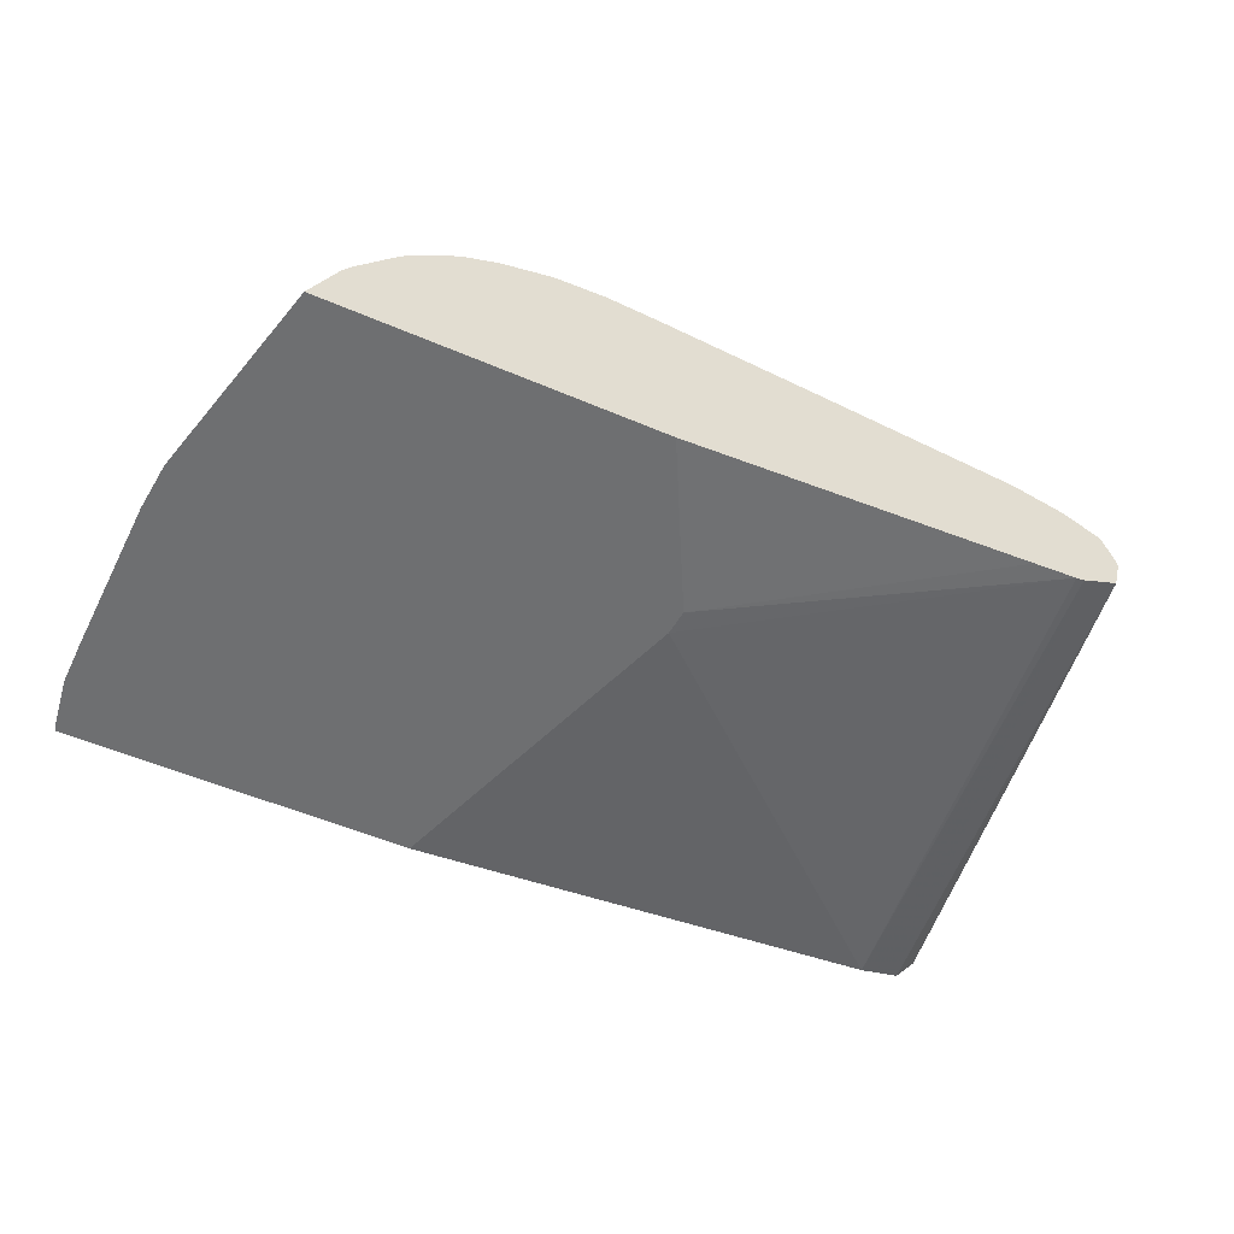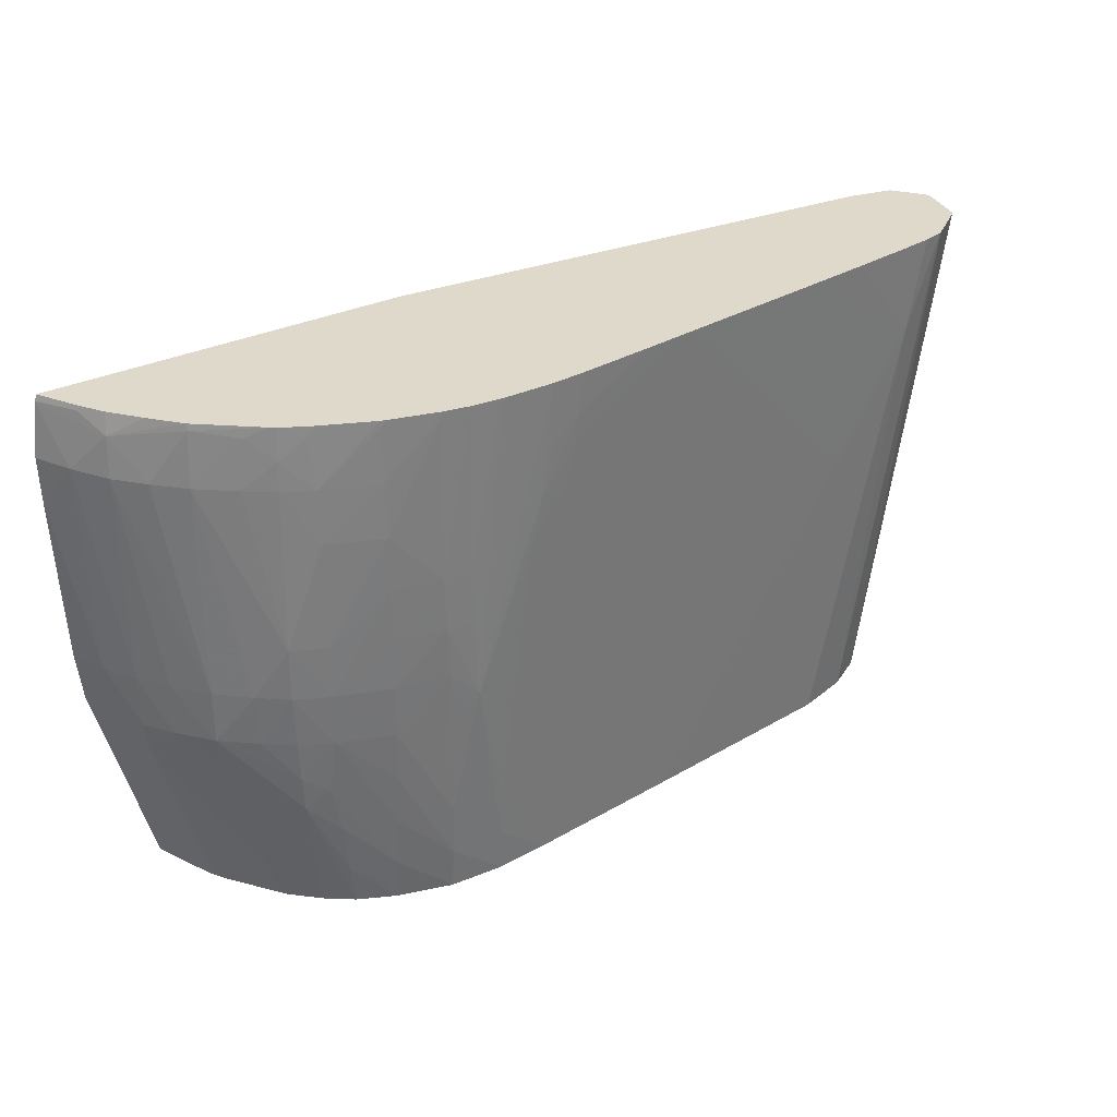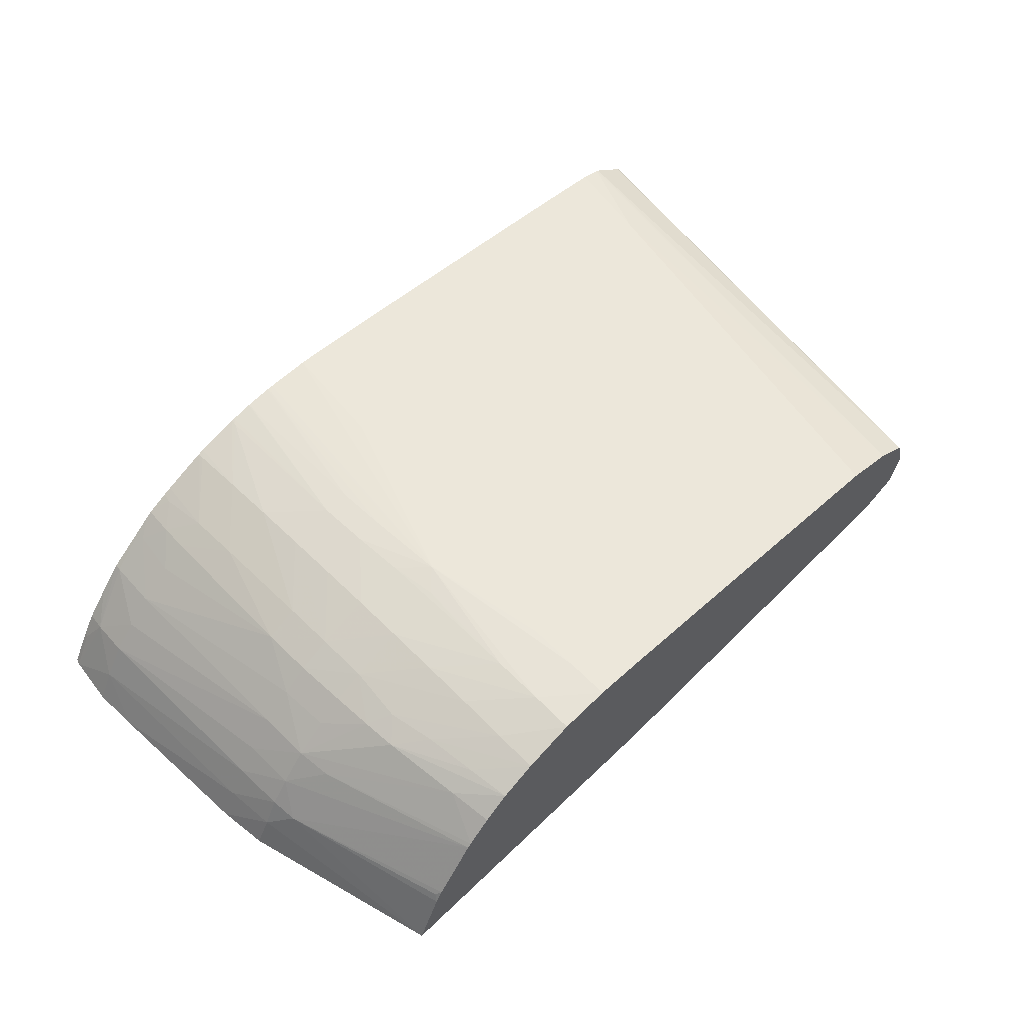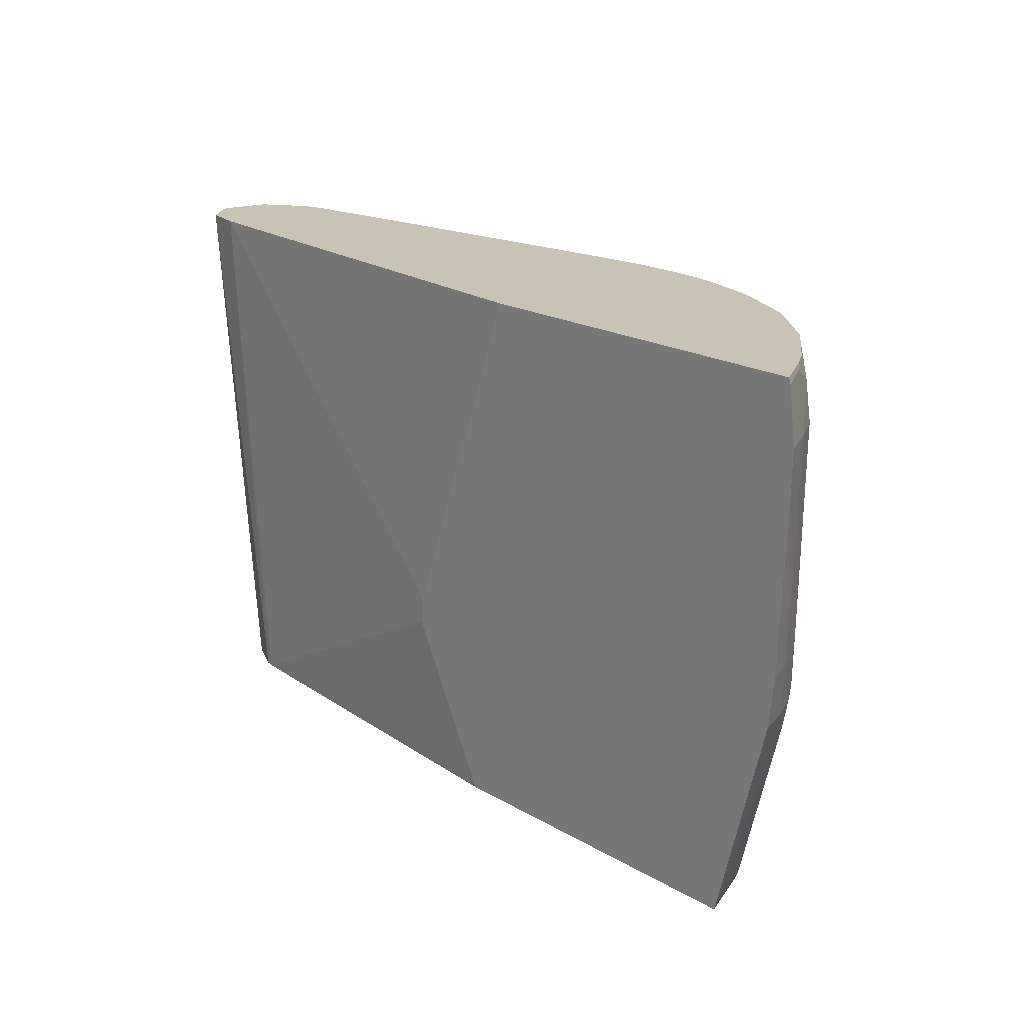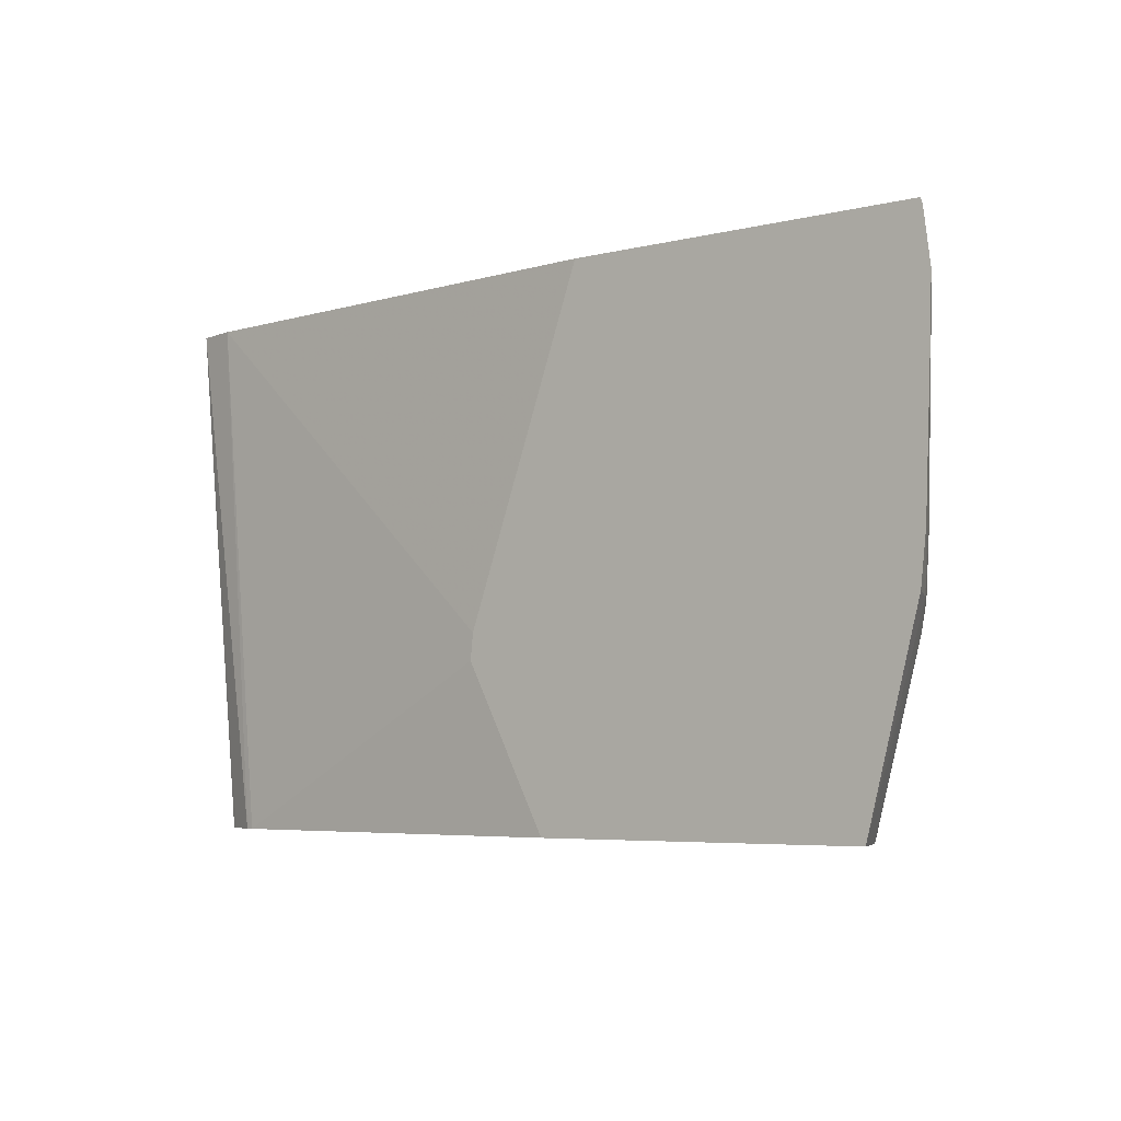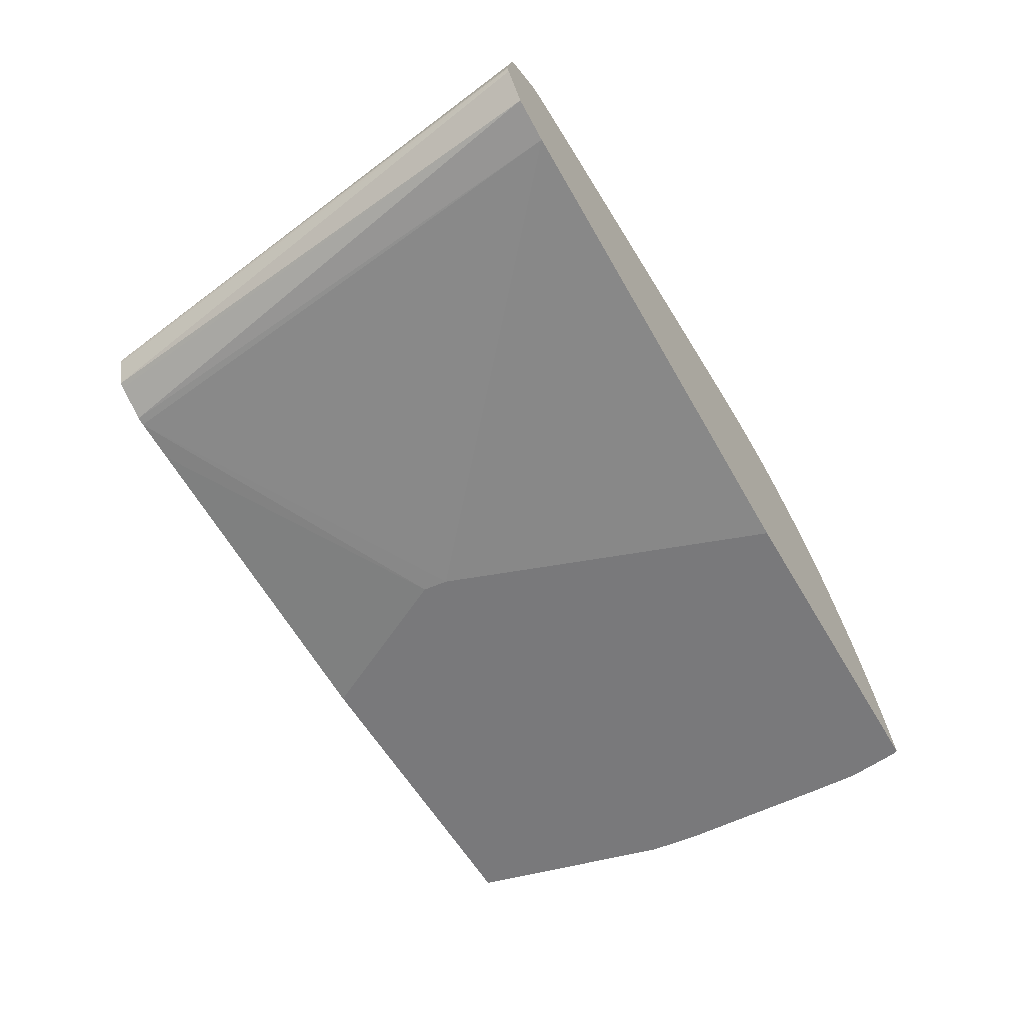
<metadata>
{"format":"obj","ext":"obj","renderer":"f3d","projection":"perspective","resolution":1024,"background":"white","views":[{"elev":-54.6,"azim":-24.3,"up":"+Z"},{"elev":32.3,"azim":-32.9,"up":"+Y"},{"elev":58.5,"azim":-44.8,"up":"+Z"},{"elev":19.5,"azim":-132.7,"up":"+Y"},{"elev":-5.3,"azim":-142.2,"up":"+Y"},{"elev":-57.9,"azim":119.9,"up":"+Z"}]}
</metadata>
<code>
v 0.04617 -0.2231 0.09275
v 0.04617 -0.2231 0.09163
v 0.04329 -0.2231 0.1057
v 0.02327 -0.3895 0.09177
v 0.04577 -0.2231 0.08984
v 0.0231 -0.3895 0.09015
v 0.0426 -0.2231 0.1064
v 0.01967 -0.3895 0.1029
v 0.03851 -0.2231 0.08101
v 0.02027 -0.3895 0.07991
v 0.03039 -0.2231 0.1151
v 0.008317 -0.3895 0.1094
v 0.01869 -0.3895 0.07915
v 0.008317 -0.3895 0.07429
v 0.02503 -0.2231 0.07805
v 0.02949 -0.2231 0.1155
v 0.01739 -0.2529 0.1172
v -0.008364 -0.3895 0.1143
v 0.005724 -0.3895 0.07386
v -0.09546 -0.33 0.06444
v -0.1335 -0.2231 0.06444
v 0.02272 -0.2231 0.1173
v 0.01054 -0.2231 0.1189
v -0.006261 -0.2231 0.1211
v -0.02294 -0.2231 0.1231
v -0.02505 -0.2253 0.1233
v -0.008364 -0.292 0.1187
v -0.02072 -0.3754 0.1164
v -0.07509 -0.3895 0.1223
v -0.008364 -0.3895 0.07273
v -0.09462 -0.3382 0.06444
v -0.2454 -0.2231 0.06444
v -0.07509 -0.2231 0.1293
v -0.07509 -0.292 0.1265
v -0.1251 -0.3895 0.128
v -0.1212 -0.3895 0.06444
v -0.2459 -0.2248 0.06444
v -0.2388 -0.2231 0.07585
v -0.08967 -0.2231 0.1309
v -0.1182 -0.2465 0.1333
v -0.1084 -0.2586 0.1317
v -0.1205 -0.2586 0.1331
v -0.1418 -0.3587 0.1311
v -0.1418 -0.3754 0.1303
v -0.1418 -0.3895 0.1295
v -0.2268 -0.3895 0.06444
v -0.246 -0.2251 0.06444
v -0.239 -0.2246 0.07628
v -0.2376 -0.2231 0.07777
v -0.09177 -0.2231 0.1312
v -0.1163 -0.2354 0.1335
v -0.1288 -0.2586 0.1339
v -0.1314 -0.271 0.1337
v -0.15 -0.3174 0.1335
v -0.1503 -0.3174 0.1335
v -0.1585 -0.3754 0.1298
v -0.1585 -0.3895 0.1287
v -0.219 -0.3895 0.08277
v -0.2336 -0.3337 0.08348
v -0.2393 -0.3253 0.07509
v -0.2438 -0.3245 0.06444
v -0.2481 -0.2419 0.06444
v -0.2426 -0.2419 0.07509
v -0.2348 -0.2297 0.08498
v -0.2338 -0.2231 0.08361
v -0.105 -0.2231 0.1326
v -0.1138 -0.2231 0.1336
v -0.1149 -0.2231 0.1337
v -0.1235 -0.2231 0.1344
v -0.1243 -0.2413 0.134
v -0.1251 -0.2231 0.1345
v -0.1397 -0.2231 0.1345
v -0.1418 -0.2253 0.1344
v -0.1507 -0.3087 0.1335
v -0.1515 -0.292 0.1336
v -0.1598 -0.292 0.1327
v -0.159 -0.3087 0.1325
v -0.1569 -0.3239 0.1323
v -0.1585 -0.3587 0.1307
v -0.1752 -0.342 0.1278
v -0.1752 -0.3587 0.1267
v -0.1752 -0.3754 0.1254
v -0.1752 -0.3895 0.1239
v -0.2165 -0.3895 0.08705
v -0.218 -0.3881 0.08536
v -0.2344 -0.3253 0.08476
v -0.2038 -0.3895 0.1042
v -0.2284 -0.3253 0.0931
v -0.2406 -0.3087 0.07509
v -0.2456 -0.3087 0.06444
v -0.2477 -0.2568 0.06444
v -0.2349 -0.3087 0.08535
v -0.2357 -0.2419 0.08614
v -0.2281 -0.2419 0.09449
v -0.2186 -0.2253 0.1017
v -0.2184 -0.2231 0.1014
v -0.2262 -0.2231 0.09261
v -0.142 -0.2231 0.1344
v -0.1518 -0.2753 0.1337
v -0.1602 -0.2753 0.1327
v -0.1752 -0.292 0.1293
v -0.1752 -0.3087 0.1292
v -0.1585 -0.342 0.1313
v -0.1752 -0.3253 0.1286
v -0.1919 -0.3253 0.1226
v -0.1934 -0.3433 0.1206
v -0.1906 -0.3587 0.1205
v -0.1885 -0.3754 0.1195
v -0.1866 -0.3895 0.1186
v -0.2025 -0.3895 0.1055
v -0.2187 -0.3366 0.1017
v -0.2201 -0.3253 0.1029
v -0.2284 -0.3087 0.09369
v -0.2201 -0.3087 0.1033
v -0.2198 -0.2419 0.1027
v -0.2069 -0.2266 0.111
v -0.2014 -0.2231 0.1149
v -0.15 -0.2231 0.1337
v -0.1509 -0.2253 0.1336
v -0.1752 -0.2586 0.1292
v -0.1752 -0.2753 0.1293
v -0.1508 -0.2231 0.1336
v -0.1578 -0.2231 0.1323
v -0.1597 -0.2586 0.1325
v -0.1592 -0.2253 0.1321
v -0.1919 -0.3087 0.1232
v -0.2023 -0.3087 0.1182
v -0.2016 -0.3253 0.1178
v -0.2009 -0.3385 0.1173
v -0.2001 -0.3496 0.1167
v -0.1968 -0.3754 0.1144
v -0.1949 -0.3895 0.1126
v -0.2099 -0.3253 0.1113
v -0.2107 -0.3087 0.1116
v -0.2023 -0.292 0.1183
v -0.2091 -0.2419 0.111
v -0.2003 -0.233 0.1169
v -0.1994 -0.2231 0.1163
v -0.1752 -0.2419 0.1286
v -0.1919 -0.2586 0.1226
v -0.1919 -0.292 0.1232
v -0.159 -0.2231 0.1321
v -0.2008 -0.2419 0.1172
v -0.193 -0.2266 0.12
v -0.1976 -0.2231 0.1173
v -0.1919 -0.2419 0.1218
v -0.173 -0.2231 0.1283
v -0.1752 -0.2253 0.1278
v -0.1896 -0.2231 0.1213
v -0.1923 -0.2231 0.1201
v -0.1752 -0.2231 0.1276
f 79 103 104
f 75 99 76
f 80 104 105
f 80 105 81
f 147 151 148
f 79 104 80
f 78 103 79
f 77 103 78
f 77 102 104
f 76 99 100
f 76 102 77
f 76 101 102
f 81 105 106
f 76 100 101
f 77 104 103
f 81 106 82
f 88 112 113
f 82 107 83
f 94 115 95
f 73 75 74
f 94 114 115
f 93 114 94
f 93 113 114
f 92 113 93
f 89 91 90
f 88 113 92
f 88 111 112
f 87 111 88
f 87 110 111
f 86 88 92
f 86 92 89
f 83 108 109
f 83 107 108
f 82 106 107
f 73 99 75
f 58 84 85
f 72 98 73
f 58 85 59
f 57 82 83
f 56 82 57
f 56 81 82
f 56 80 81
f 56 79 80
f 55 79 56
f 55 78 79
f 55 77 78
f 55 76 77
f 55 75 76
f 55 74 75
f 55 73 74
f 55 72 73
f 95 115 116
f 59 86 60
f 73 98 99
f 59 85 84
f 59 87 88
f 69 71 70
f 64 97 65
f 64 96 97
f 64 95 96
f 64 94 95
f 64 93 94
f 63 93 64
f 63 92 93
f 63 89 92
f 63 91 89
f 62 91 63
f 60 86 89
f 60 90 61
f 60 89 90
f 59 88 86
f 59 84 87
f 95 116 117
f 123 125 124
f 98 118 99
f 128 133 129
f 127 133 128
f 127 134 133
f 127 135 134
f 126 135 127
f 126 141 135
f 125 142 139
f 123 142 125
f 121 141 126
f 120 125 139
f 120 141 121
f 120 140 141
f 120 139 140
f 118 122 119
f 117 137 138
f 135 143 136
f 116 137 117
f 135 141 140
f 136 143 137
f 55 71 72
f 146 151 149
f 146 148 151
f 144 150 145
f 144 149 150
f 144 146 149
f 140 146 143
f 139 142 147
f 139 146 140
f 139 148 146
f 139 147 148
f 137 146 144
f 137 143 146
f 137 145 138
f 137 144 145
f 135 140 143
f 95 117 96
f 116 136 137
f 115 135 136
f 105 127 128
f 105 126 127
f 104 126 105
f 102 126 104
f 101 126 102
f 101 121 126
f 100 125 120
f 100 124 125
f 100 123 124
f 100 122 123
f 100 119 122
f 100 121 101
f 100 120 121
f 99 119 100
f 99 118 119
f 105 128 129
f 115 136 116
f 105 129 106
f 106 130 107
f 115 134 135
f 114 134 115
f 112 114 113
f 112 134 114
f 112 133 134
f 112 129 133
f 112 130 129
f 112 131 130
f 111 131 112
f 110 131 111
f 110 132 131
f 109 131 132
f 109 130 131
f 108 130 109
f 107 130 108
f 106 129 130
f 54 71 55
f 20 91 62
f 52 71 54
f 4 57 83
f 4 45 57
f 4 35 45
f 4 29 35
f 4 18 29
f 4 12 18
f 4 83 109
f 4 8 12
f 3 7 8
f 2 6 5
f 2 4 6
f 1 4 2
f 1 3 4
f 1 7 3
f 3 8 4
f 4 109 132
f 4 132 110
f 4 110 87
f 9 10 13
f 8 11 12
f 7 11 8
f 5 10 9
f 5 6 10
f 4 10 6
f 4 13 10
f 4 14 13
f 4 19 14
f 4 30 19
f 4 36 30
f 4 46 36
f 4 58 46
f 4 84 58
f 4 87 84
f 1 11 7
f 1 16 11
f 1 22 16
f 1 23 22
f 1 145 150
f 1 138 145
f 1 117 138
f 1 96 117
f 1 97 96
f 1 65 97
f 1 49 65
f 1 38 49
f 1 32 38
f 1 21 32
f 1 15 21
f 1 9 15
f 1 5 9
f 1 2 5
f 52 54 53
f 1 150 149
f 9 13 14
f 1 149 151
f 1 147 142
f 1 24 23
f 1 25 24
f 1 39 33
f 1 50 39
f 1 66 50
f 1 67 66
f 1 68 67
f 1 69 68
f 1 71 69
f 1 72 71
f 1 98 72
f 1 118 98
f 1 122 118
f 1 123 122
f 1 142 123
f 1 151 147
f 9 14 15
f 1 33 25
f 12 16 17
f 43 53 54
f 43 54 44
f 42 53 43
f 42 52 53
f 40 42 41
f 40 52 42
f 44 54 55
f 40 51 52
f 39 50 51
f 38 48 49
f 37 48 38
f 37 47 48
f 35 44 45
f 35 43 44
f 39 51 40
f 44 55 45
f 45 56 57
f 46 58 59
f 11 16 12
f 52 70 71
f 51 66 67
f 51 70 52
f 51 69 70
f 51 68 69
f 51 67 68
f 50 66 51
f 48 65 49
f 48 64 65
f 47 64 48
f 47 63 64
f 47 62 63
f 46 60 61
f 46 59 60
f 35 42 43
f 34 42 35
f 45 55 56
f 33 41 34
f 19 31 20
f 19 30 31
f 18 28 29
f 18 27 28
f 17 27 18
f 17 25 26
f 17 24 25
f 17 23 24
f 17 22 23
f 16 22 17
f 15 20 21
f 15 19 20
f 14 19 15
f 34 41 42
f 12 17 18
f 20 31 36
f 20 36 46
f 17 26 27
f 27 29 28
f 20 46 61
f 32 37 38
f 30 36 31
f 29 34 35
f 33 40 41
f 27 34 29
f 27 33 34
f 26 33 27
f 25 33 26
f 20 32 21
f 20 37 32
f 20 47 37
f 20 62 47
f 20 90 91
f 20 61 90
f 33 39 40

</code>
